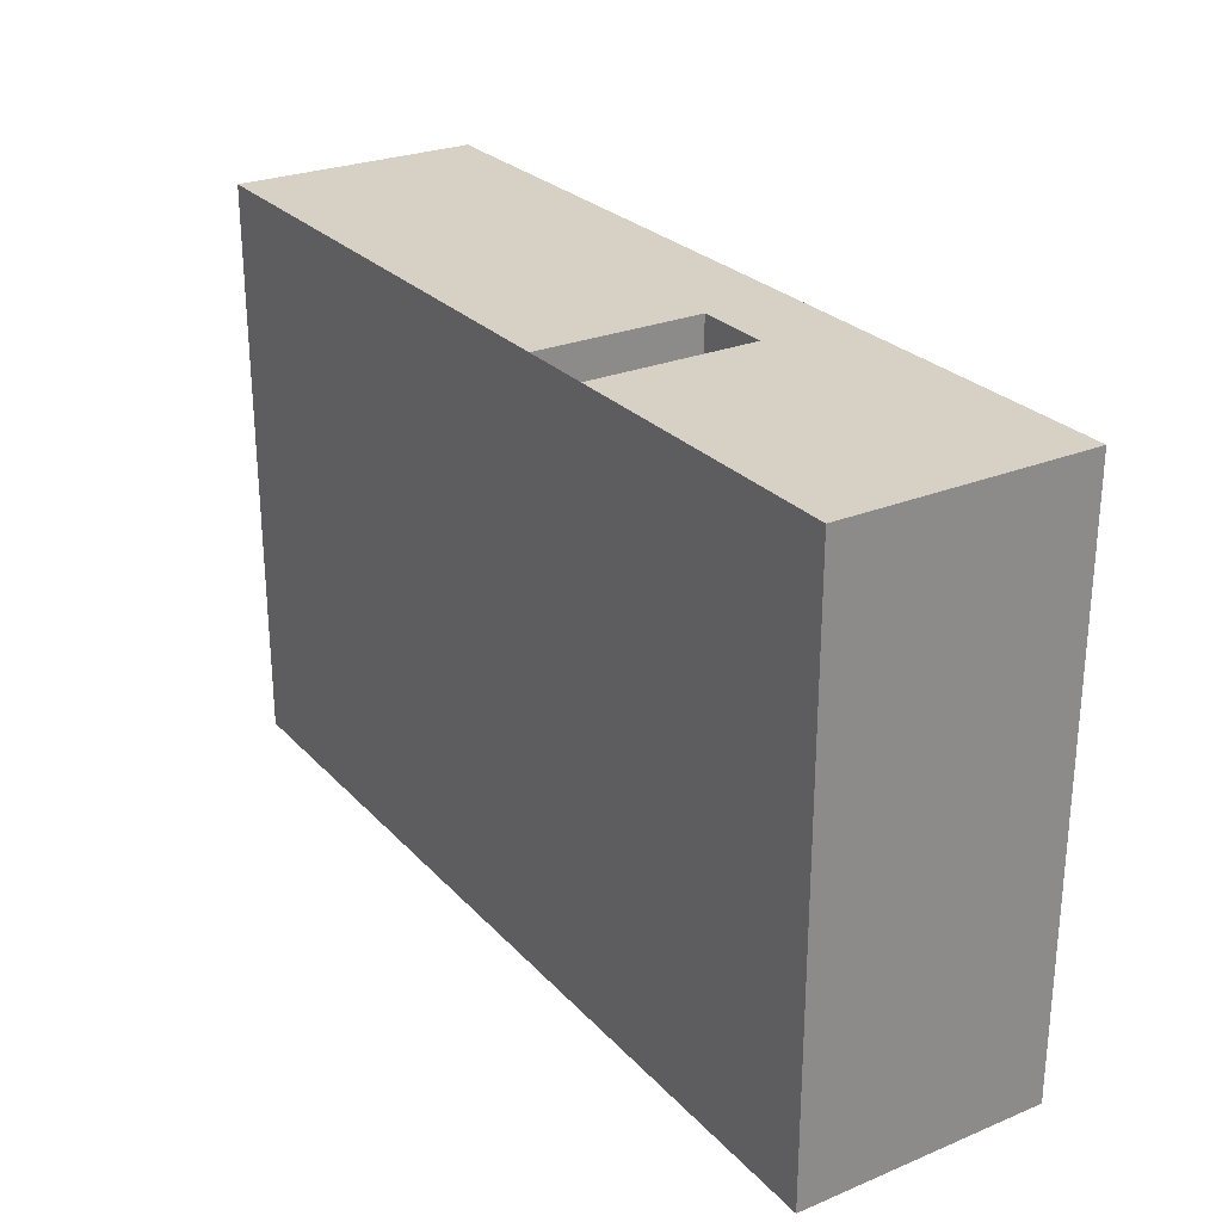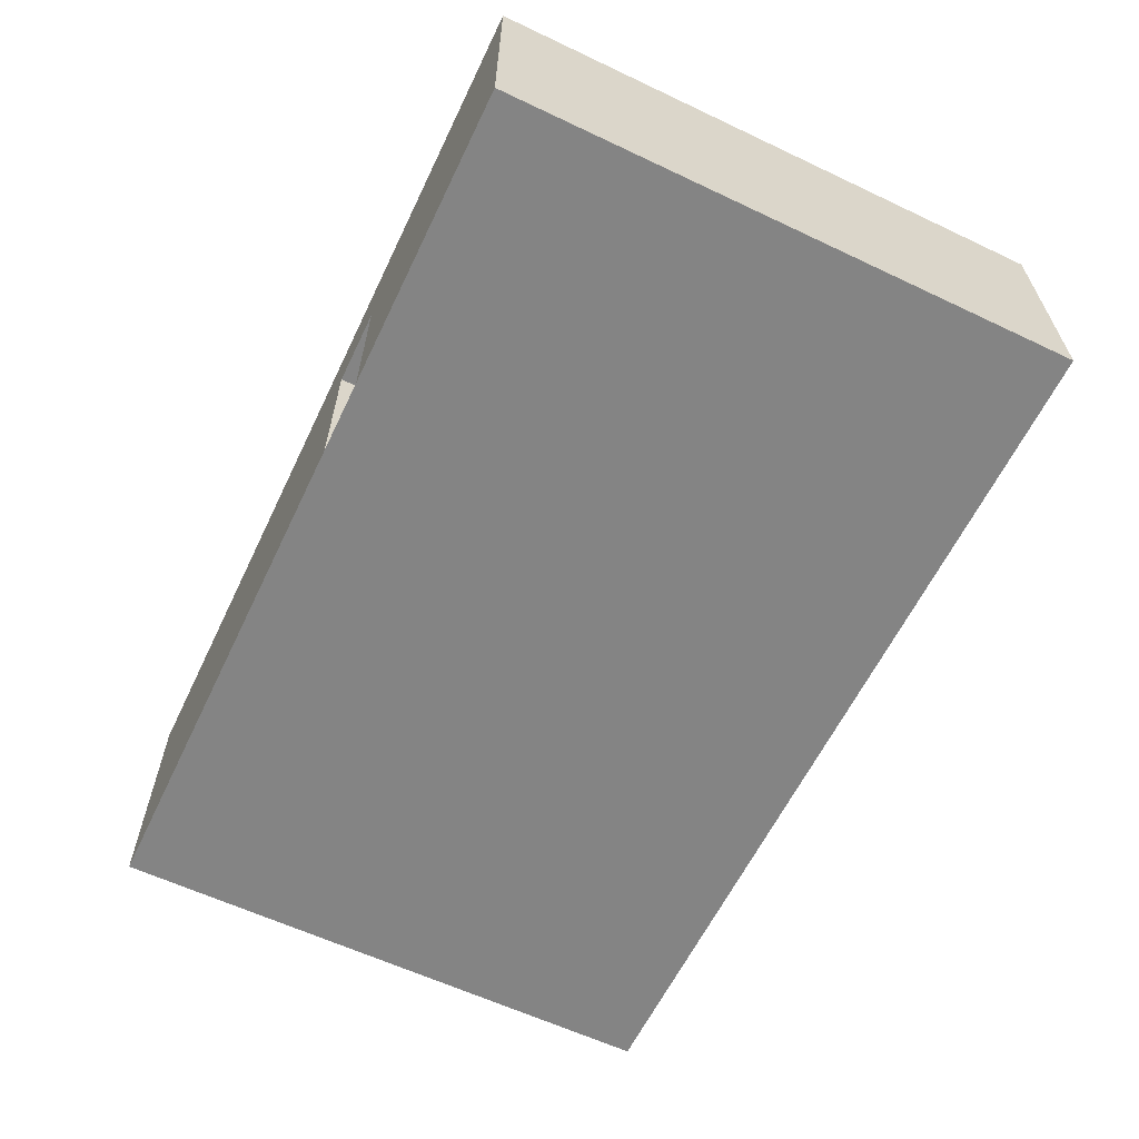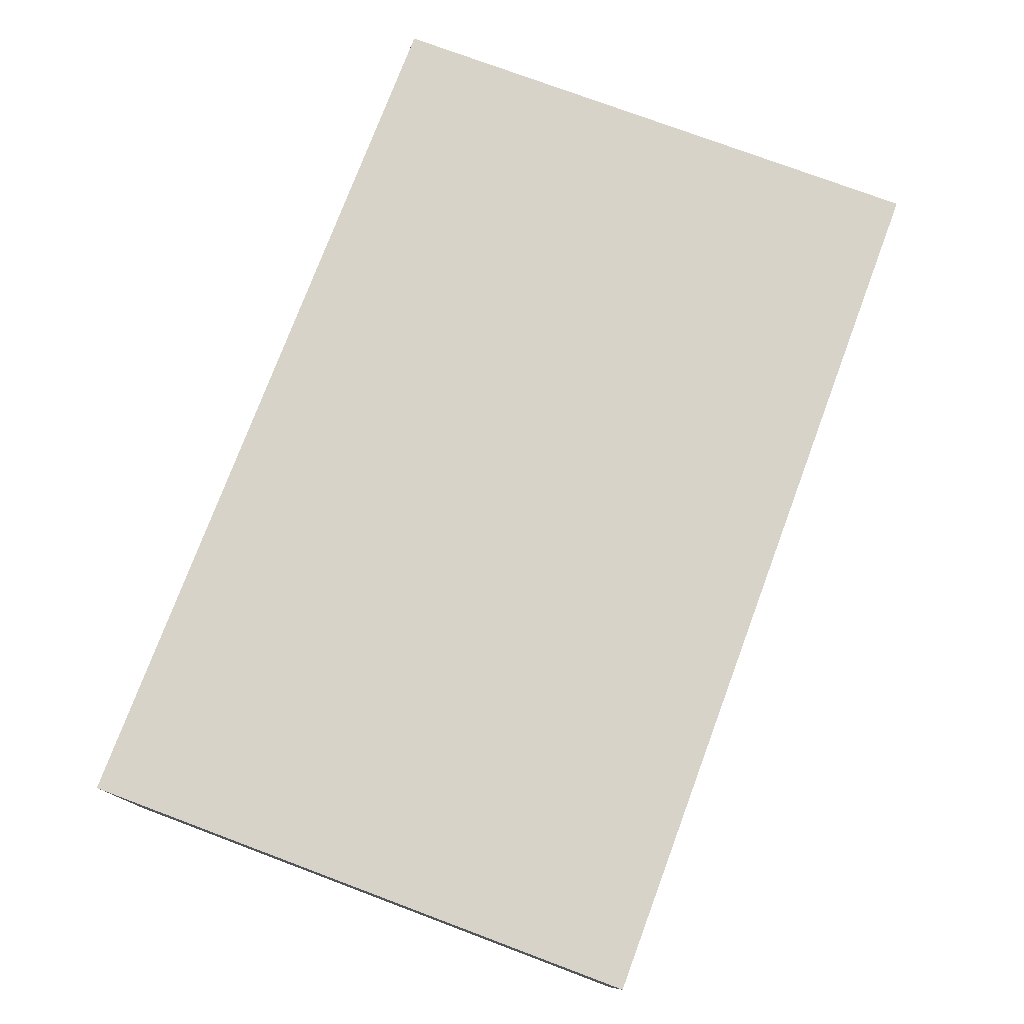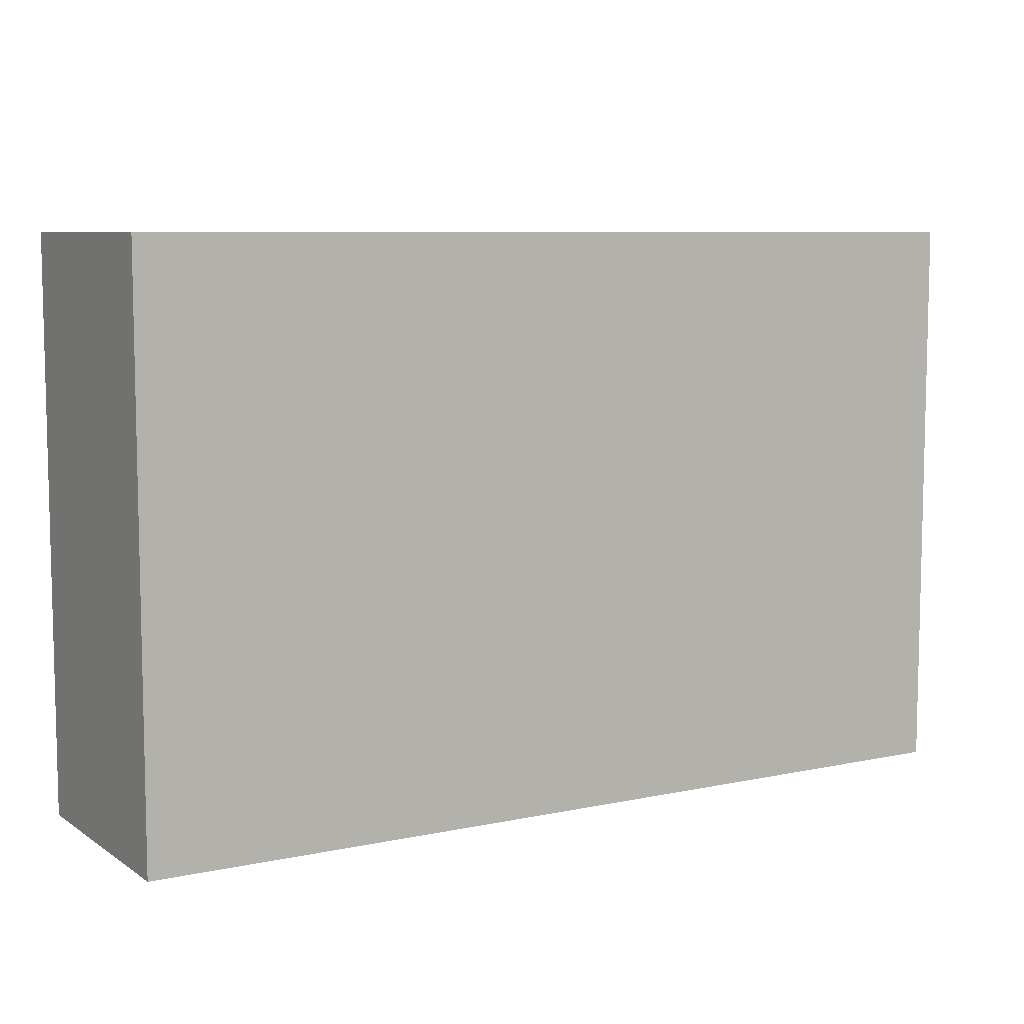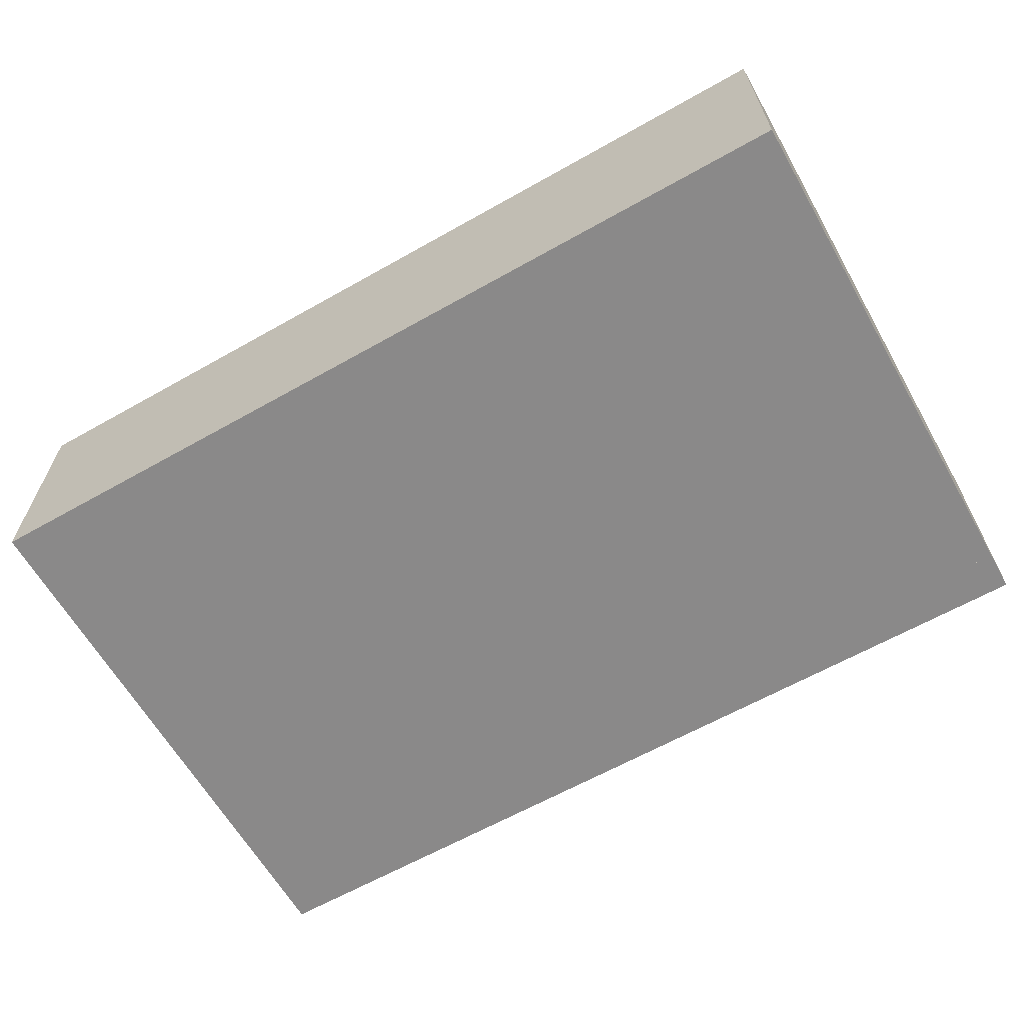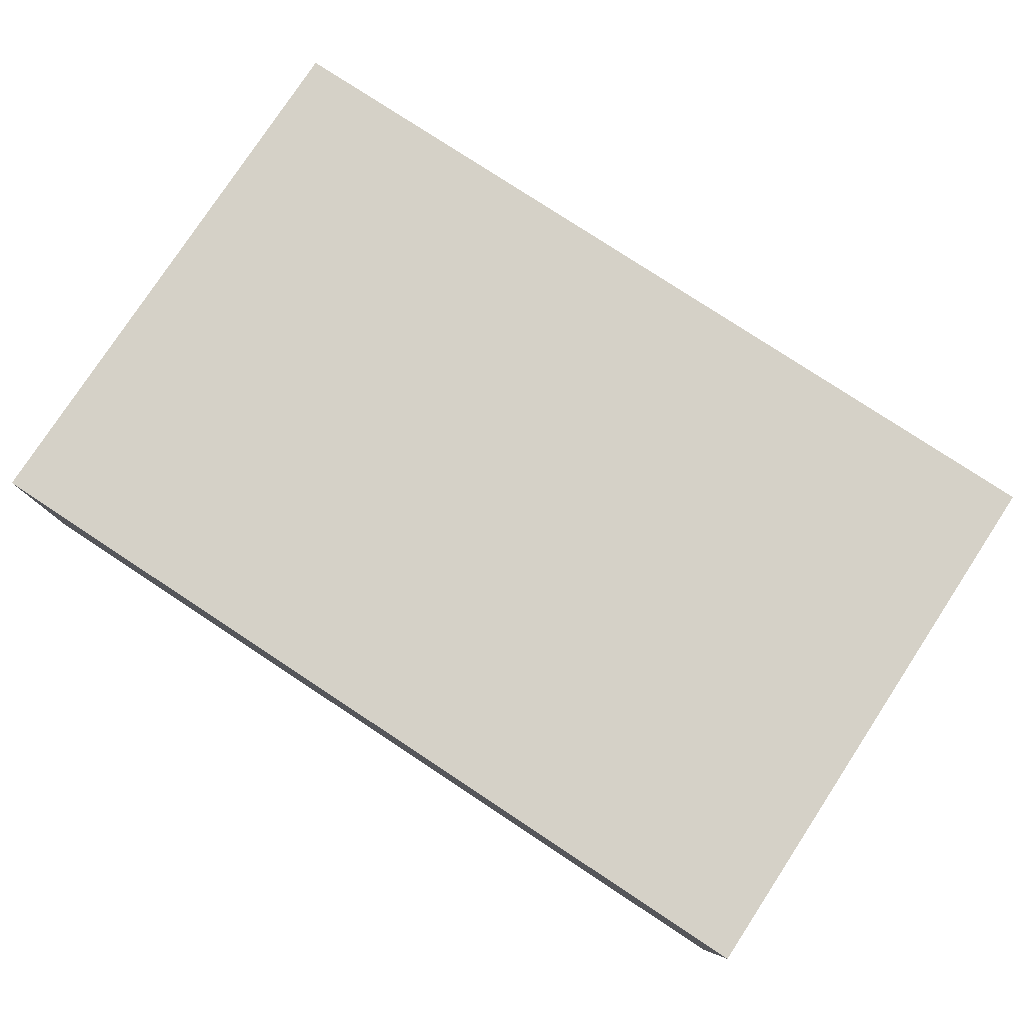
<metadata>
{"format":"obj","ext":"obj","renderer":"f3d","projection":"perspective","resolution":1024,"background":"white","views":[{"elev":26.6,"azim":57.3,"up":"+Z"},{"elev":-61.3,"azim":64.3,"up":"+Y"},{"elev":76.3,"azim":-69.5,"up":"+Y"},{"elev":7.8,"azim":149.3,"up":"+Z"},{"elev":-63.3,"azim":-150.3,"up":"+Y"},{"elev":79.0,"azim":-146.7,"up":"+Y"}]}
</metadata>
<code>
v -11 0 7
v -11 6 7
v -11 0 -7
v -11 6 -7
v 11 0 7
v 11 6 7
v 11 0 -7
v 11 6 -7
v 0 0 -7
v 0 6 -7
v 0 0 7
v 0 6 7
v 5.5 6 -7
v 5.5 0 7
v 5.5 0 -7
v 5.5 6 7
v 2.75 0 -7
v 2.75 6 7
v 2.75 6 -7
v 2.75 0 7
v 1.833 6 7
v 0.9167 6 7
v 3.667 0 7
v 4.583 0 7
v 4.583 6 7
v 3.667 6 7
v 0.9167 0 7
v 1.833 0 7
v 2.75 4 7
v 3.667 2 7
v 3.667 4 7
v 1.833 2 7
v 1.833 4 7
v -11 0 6
v -11 6 6
v 11 6 6
v 11 0 6
v 5.5 0 6
v 0 6 6
v 0 0 6
v 0.9167 6 6
v 4.583 0 6
v 5.5 6 6
v 3.667 6 6
v 2.75 6 6
v 1.833 6 6
v 3.667 0 6
v 4.583 6 6
v 0.9167 0 6
v 1.833 0 6
v 3.667 4 6
v 2.75 4 6
v 3.667 2 6
v 1.833 4 6
v 1.833 2 6
f 2 3 1
f 8 5 7
f 25 13 19
f 27 9 17
f 17 10 19
f 39 40 54
f 31 52 29
f 23 53 30
f 30 51 31
f 29 54 33
f 32 50 28
f 33 55 32
f 21 29 18
f 32 33 11
f 16 31 14
f 2 4 3
f 8 6 5
f 19 10 22
f 4 2 12
f 22 21 19
f 4 12 10
f 8 13 6
f 10 12 22
f 18 26 19
f 19 21 18
f 6 13 16
f 26 25 19
f 16 13 25
f 17 15 24
f 7 5 14
f 24 23 17
f 7 14 15
f 3 9 1
f 15 14 24
f 20 28 17
f 17 23 20
f 1 9 11
f 28 27 17
f 11 9 27
f 19 13 17
f 8 7 15
f 17 9 10
f 8 15 13
f 4 10 9
f 13 15 17
f 9 3 4
f 38 37 36
f 43 48 51
f 38 36 43
f 53 47 42
f 42 38 53
f 44 45 51
f 38 43 51
f 51 53 38
f 54 52 46
f 51 48 44
f 46 41 54
f 51 45 52
f 50 55 49
f 52 45 46
f 39 35 34
f 54 41 39
f 49 55 40
f 39 34 40
f 40 55 54
f 31 51 52
f 23 47 53
f 30 53 51
f 29 52 54
f 32 55 50
f 33 54 55
f 26 18 29
f 21 33 29
f 29 31 26
f 2 1 11
f 27 28 32
f 2 11 12
f 21 22 33
f 12 11 33
f 27 32 11
f 33 22 12
f 14 5 6
f 16 25 31
f 14 6 16
f 30 23 24
f 24 14 30
f 25 26 31
f 31 30 14

</code>
